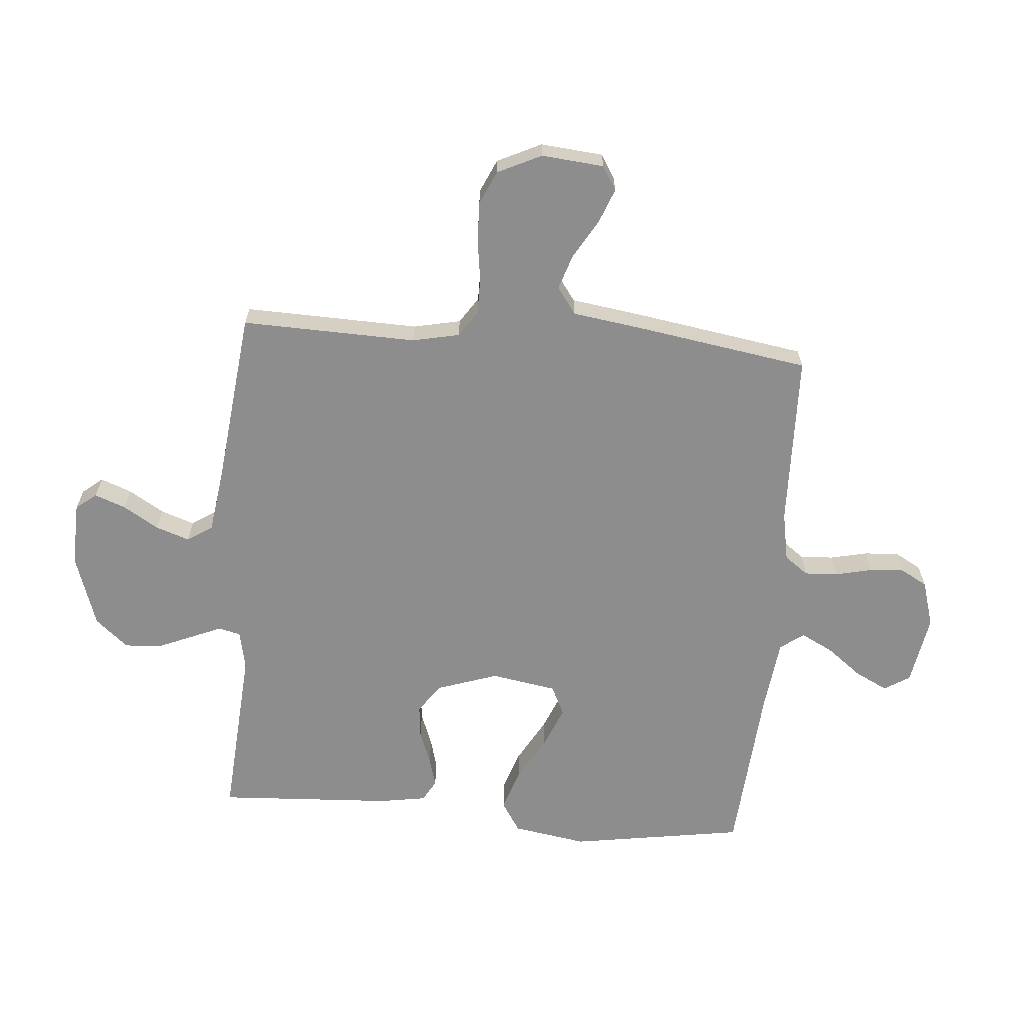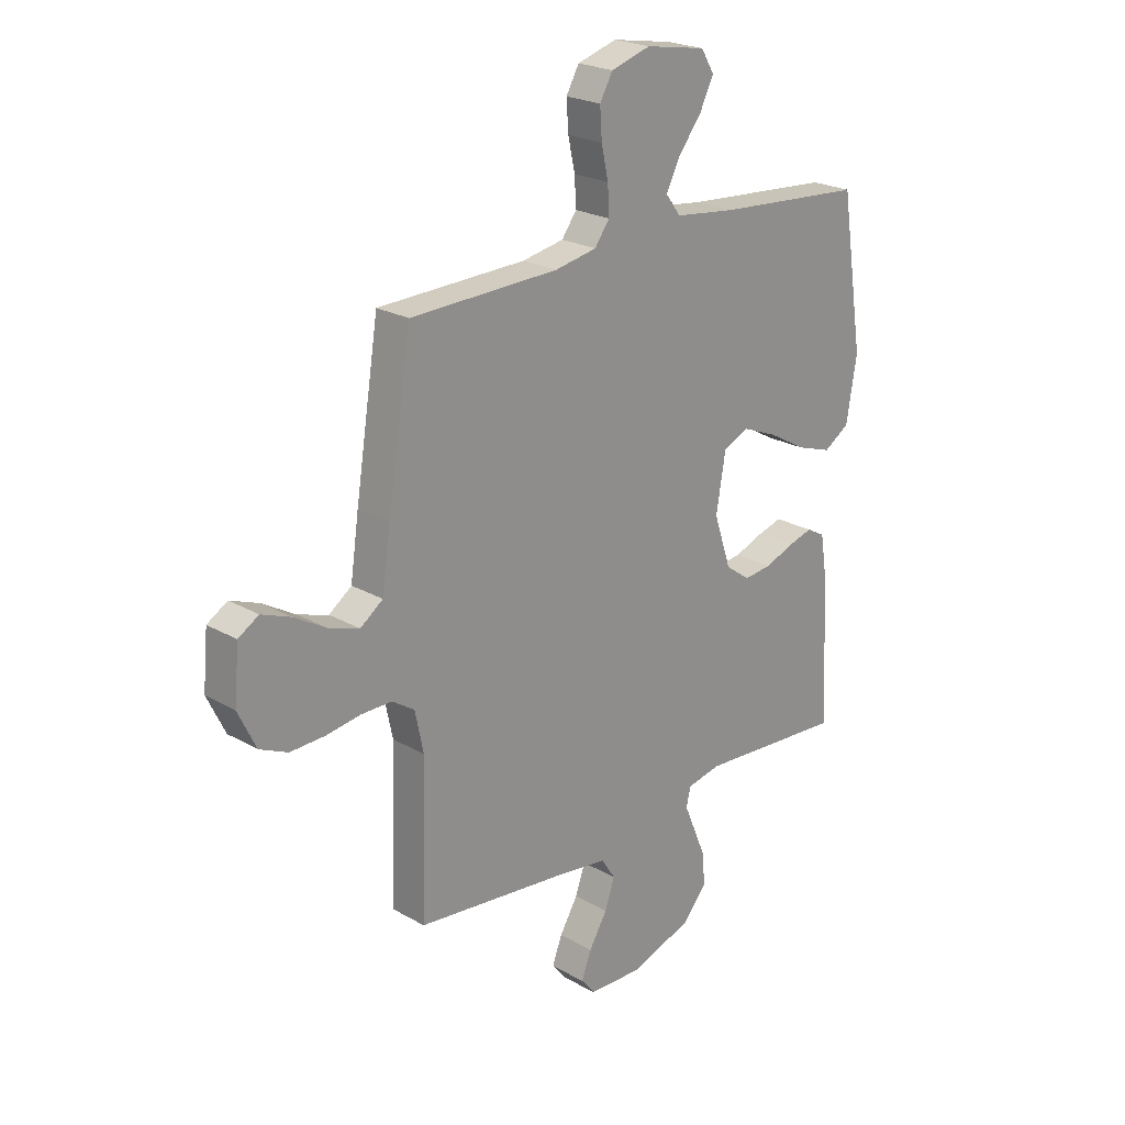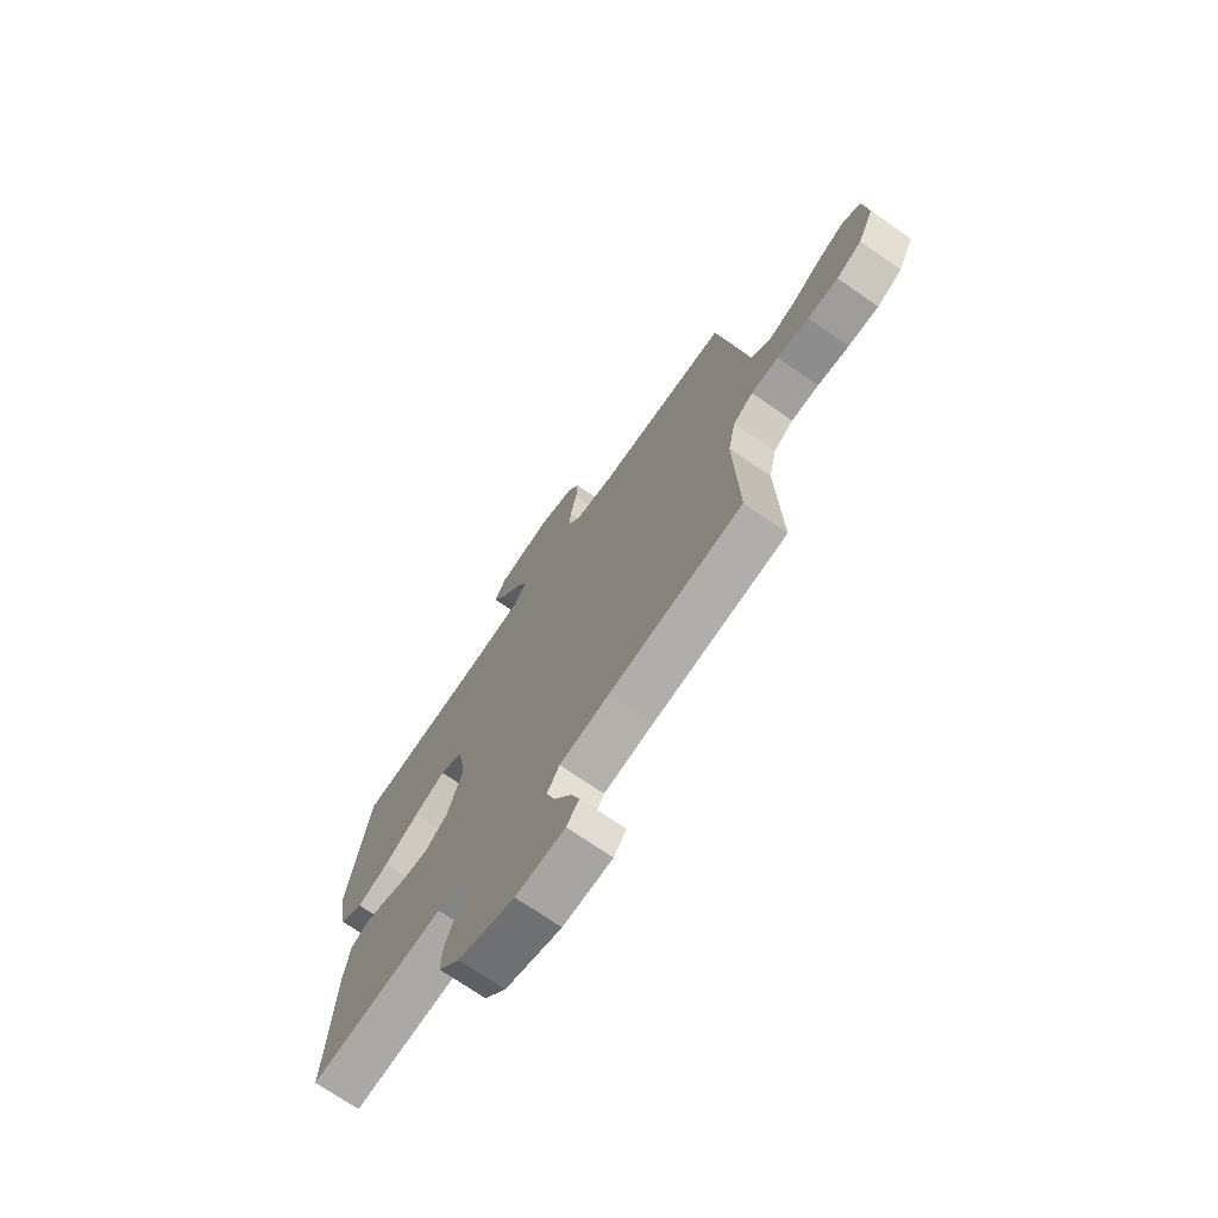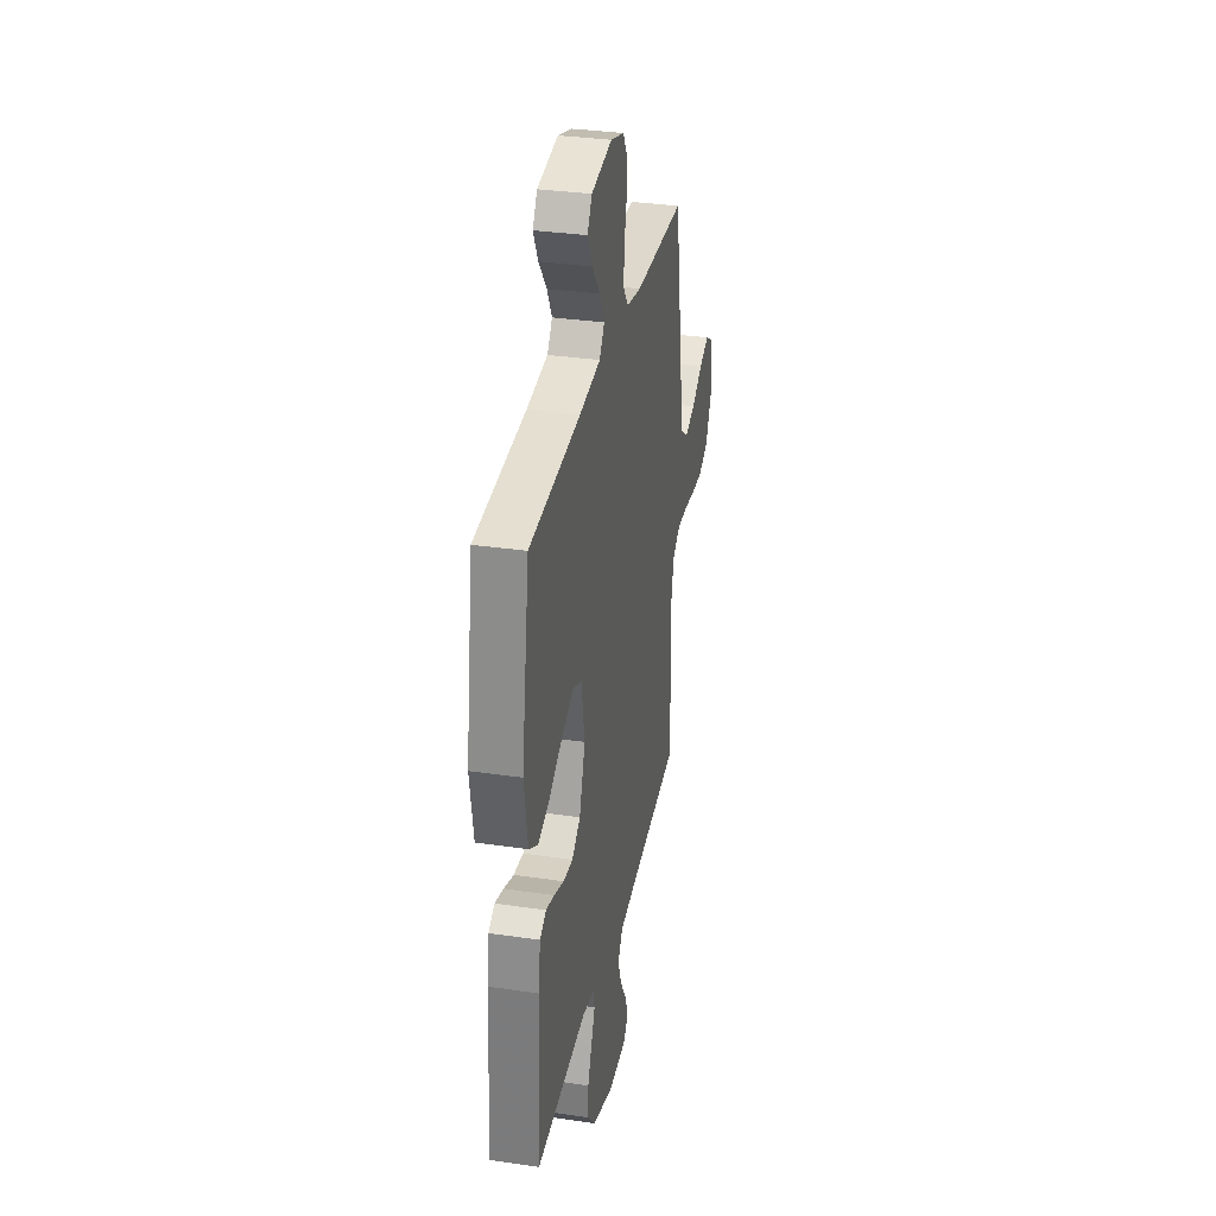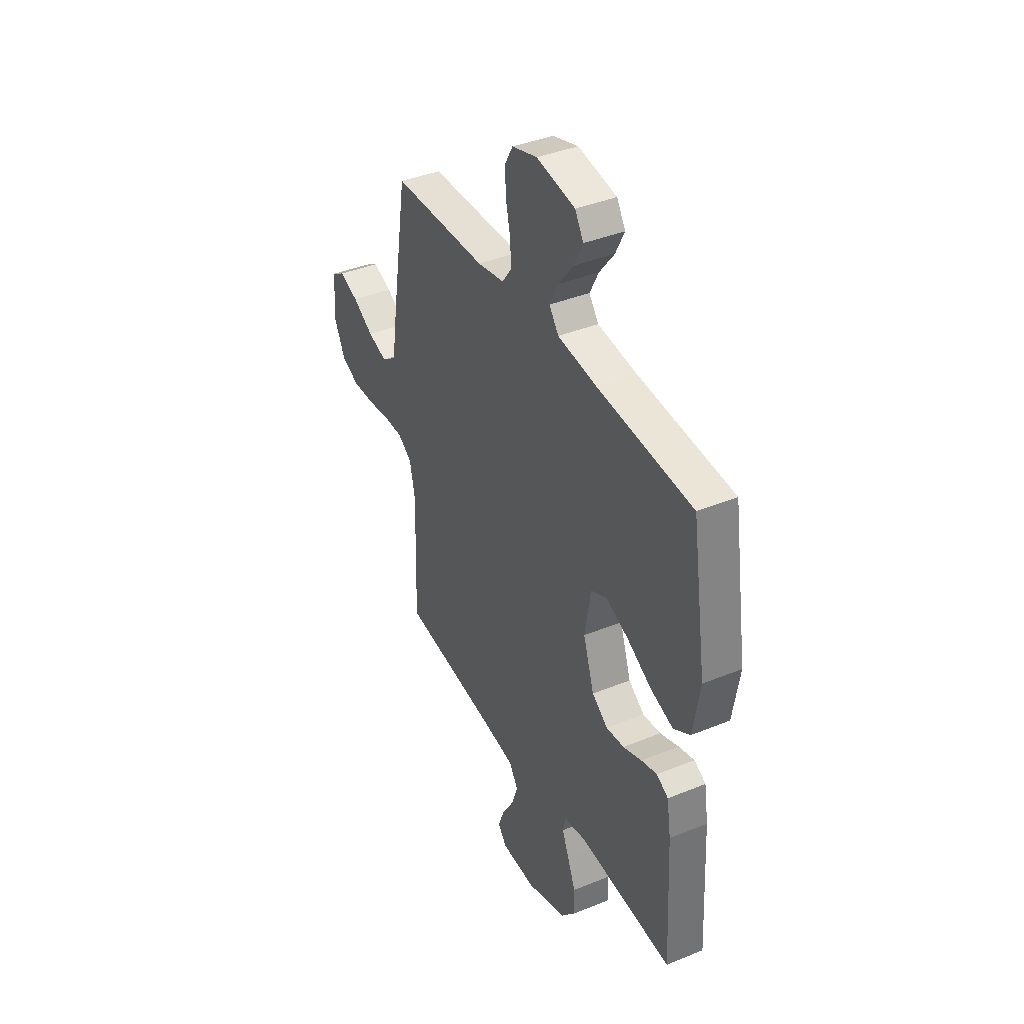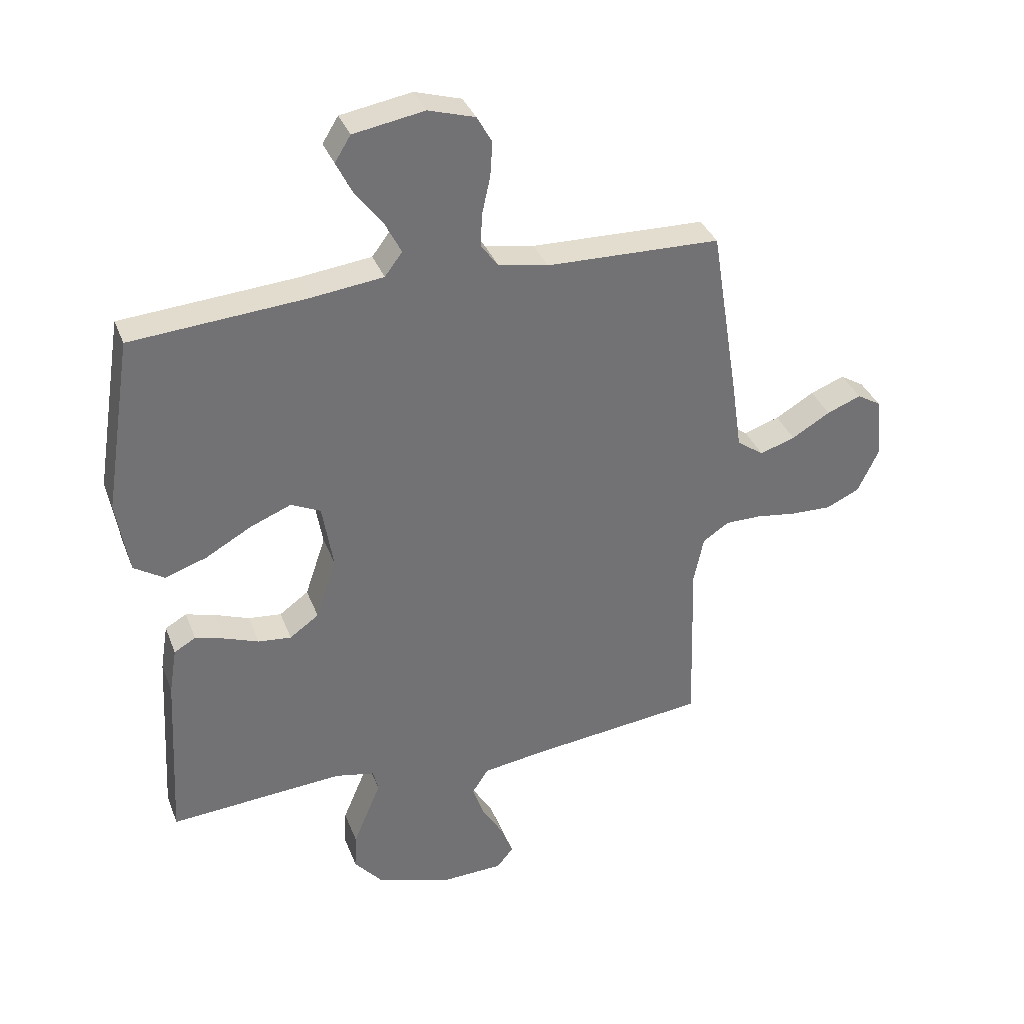
<metadata>
{"format":"obj","ext":"obj","renderer":"f3d","projection":"perspective","resolution":1024,"background":"white","views":[{"elev":-64.6,"azim":-94.7,"up":"+Y"},{"elev":22.9,"azim":-45.7,"up":"+Z"},{"elev":-71.9,"azim":-124.8,"up":"+Z"},{"elev":32.7,"azim":101.5,"up":"+Z"},{"elev":39.6,"azim":63.1,"up":"+Z"},{"elev":35.1,"azim":160.7,"up":"+Z"}]}
</metadata>
<code>
v 0.5 0.07 -0.5
v 0.2 0.07 -0.478
v 0.132 0.07 -0.492
v 0.123 0.07 -0.53
v 0.145 0.07 -0.582
v 0.171 0.07 -0.644
v 0.174 0.07 -0.706
v 0.126 0.07 -0.762
v 0 0.07 -0.804
v -0.11 0.07 -0.8
v -0.138 0.07 -0.765
v -0.118 0.07 -0.712
v -0.081 0.07 -0.651
v -0.061 0.07 -0.593
v -0.089 0.07 -0.55
v -0.2 0.07 -0.534
v -0.5 0.07 -0.5
v -0.491 0.07 -0.2
v -0.508 0.07 -0.119
v -0.553 0.07 -0.089
v -0.615 0.07 -0.089
v -0.686 0.07 -0.099
v -0.755 0.07 -0.101
v -0.812 0.07 -0.075
v -0.848 0.07 0
v -0.838 0.07 0.107
v -0.797 0.07 0.132
v -0.738 0.07 0.109
v -0.672 0.07 0.07
v -0.611 0.07 0.05
v -0.565 0.07 0.083
v -0.548 0.07 0.2
v -0.5 0.07 0.5
v -0.2 0.07 0.508
v -0.115 0.07 0.524
v -0.085 0.07 0.565
v -0.088 0.07 0.622
v -0.102 0.07 0.685
v -0.106 0.07 0.745
v -0.08 0.07 0.791
v 0 0.07 0.815
v 0.122 0.07 0.794
v 0.149 0.07 0.75
v 0.121 0.07 0.694
v 0.074 0.07 0.633
v 0.046 0.07 0.578
v 0.076 0.07 0.538
v 0.2 0.07 0.523
v 0.5 0.07 0.5
v 0.547 0.07 0.2
v 0.526 0.07 0.073
v 0.474 0.07 0.04
v 0.402 0.07 0.064
v 0.324 0.07 0.108
v 0.253 0.07 0.137
v 0.202 0.07 0.113
v 0.183 0.07 0
v 0.218 0.07 -0.104
v 0.268 0.07 -0.14
v 0.325 0.07 -0.134
v 0.384 0.07 -0.112
v 0.434 0.07 -0.098
v 0.471 0.07 -0.119
v 0.484 0.07 -0.2
v 0.5 0 -0.5
v 0.2 0 -0.478
v 0.132 0 -0.492
v 0.123 0 -0.53
v 0.145 0 -0.582
v 0.171 0 -0.644
v 0.174 0 -0.706
v 0.126 0 -0.762
v 0 0 -0.804
v -0.11 0 -0.8
v -0.138 0 -0.765
v -0.118 0 -0.712
v -0.081 0 -0.651
v -0.061 0 -0.593
v -0.089 0 -0.55
v -0.2 0 -0.534
v -0.5 0 -0.5
v -0.491 0 -0.2
v -0.508 0 -0.119
v -0.553 0 -0.089
v -0.615 0 -0.089
v -0.686 0 -0.099
v -0.755 0 -0.101
v -0.812 0 -0.075
v -0.848 0 0
v -0.838 0 0.107
v -0.797 0 0.132
v -0.738 0 0.109
v -0.672 0 0.07
v -0.611 0 0.05
v -0.565 0 0.083
v -0.548 0 0.2
v -0.5 0 0.5
v -0.2 0 0.508
v -0.115 0 0.524
v -0.085 0 0.565
v -0.088 0 0.622
v -0.102 0 0.685
v -0.106 0 0.745
v -0.08 0 0.791
v 0 0 0.815
v 0.122 0 0.794
v 0.149 0 0.75
v 0.121 0 0.694
v 0.074 0 0.633
v 0.046 0 0.578
v 0.076 0 0.538
v 0.2 0 0.523
v 0.5 0 0.5
v 0.547 0 0.2
v 0.526 0 0.073
v 0.474 0 0.04
v 0.402 0 0.064
v 0.324 0 0.108
v 0.253 0 0.137
v 0.202 0 0.113
v 0.183 0 0
v 0.218 0 -0.104
v 0.268 0 -0.14
v 0.325 0 -0.134
v 0.384 0 -0.112
v 0.434 0 -0.098
v 0.471 0 -0.119
v 0.484 0 -0.2
f 64 1 2
f 63 64 2
f 62 63 2
f 61 62 2
f 60 61 2
f 59 60 2 3
f 58 59 3
f 57 58 3 4
f 52 53 54
f 51 52 54
f 50 51 54
f 49 50 54
f 48 49 54
f 47 48 54 55
f 46 47 55 56
f 43 44 45
f 42 43 45
f 41 42 45
f 40 41 45
f 39 40 45
f 38 39 45
f 37 38 45
f 36 37 45 46
f 46 56 57
f 36 46 57
f 35 36 57
f 31 32 33 34
f 27 28 29
f 26 27 29
f 25 26 29
f 24 25 29
f 23 24 29
f 22 23 29
f 21 22 29
f 20 21 29 30
f 19 20 30 31
f 16 17 18
f 15 16 18 19
f 11 12 13
f 10 11 13
f 9 10 13
f 8 9 13
f 7 8 13
f 6 7 13
f 5 6 13
f 4 5 13
f 4 13 14
f 35 57 4
f 34 35 4
f 31 34 4
f 19 31 4
f 15 19 4
f 4 14 15
f 66 65 128
f 66 128 127
f 66 127 126
f 66 126 125
f 66 125 124
f 67 66 124 123
f 67 123 122
f 68 67 122 121
f 118 117 116
f 118 116 115
f 118 115 114
f 118 114 113
f 118 113 112
f 119 118 112 111
f 120 119 111 110
f 109 108 107
f 109 107 106
f 109 106 105
f 109 105 104
f 109 104 103
f 109 103 102
f 109 102 101
f 110 109 101 100
f 121 120 110
f 121 110 100
f 121 100 99
f 98 97 96 95
f 93 92 91
f 93 91 90
f 93 90 89
f 93 89 88
f 93 88 87
f 93 87 86
f 93 86 85
f 94 93 85 84
f 95 94 84 83
f 82 81 80
f 83 82 80 79
f 77 76 75
f 77 75 74
f 77 74 73
f 77 73 72
f 77 72 71
f 77 71 70
f 77 70 69
f 77 69 68
f 78 77 68
f 68 121 99
f 68 99 98
f 68 98 95
f 68 95 83
f 68 83 79
f 79 78 68
f 1 65 66 2
f 2 66 67 3
f 3 67 68 4
f 4 68 69 5
f 5 69 70 6
f 6 70 71 7
f 7 71 72 8
f 8 72 73 9
f 9 73 74 10
f 10 74 75 11
f 11 75 76 12
f 12 76 77 13
f 13 77 78 14
f 14 78 79 15
f 15 79 80 16
f 16 80 81 17
f 17 81 82 18
f 18 82 83 19
f 19 83 84 20
f 20 84 85 21
f 21 85 86 22
f 22 86 87 23
f 23 87 88 24
f 24 88 89 25
f 25 89 90 26
f 26 90 91 27
f 27 91 92 28
f 28 92 93 29
f 29 93 94 30
f 30 94 95 31
f 31 95 96 32
f 32 96 97 33
f 33 97 98 34
f 34 98 99 35
f 35 99 100 36
f 36 100 101 37
f 37 101 102 38
f 38 102 103 39
f 39 103 104 40
f 40 104 105 41
f 41 105 106 42
f 42 106 107 43
f 43 107 108 44
f 44 108 109 45
f 45 109 110 46
f 46 110 111 47
f 47 111 112 48
f 48 112 113 49
f 49 113 114 50
f 50 114 115 51
f 51 115 116 52
f 52 116 117 53
f 53 117 118 54
f 54 118 119 55
f 55 119 120 56
f 56 120 121 57
f 57 121 122 58
f 58 122 123 59
f 59 123 124 60
f 60 124 125 61
f 61 125 126 62
f 62 126 127 63
f 63 127 128 64
f 64 128 65 1

</code>
